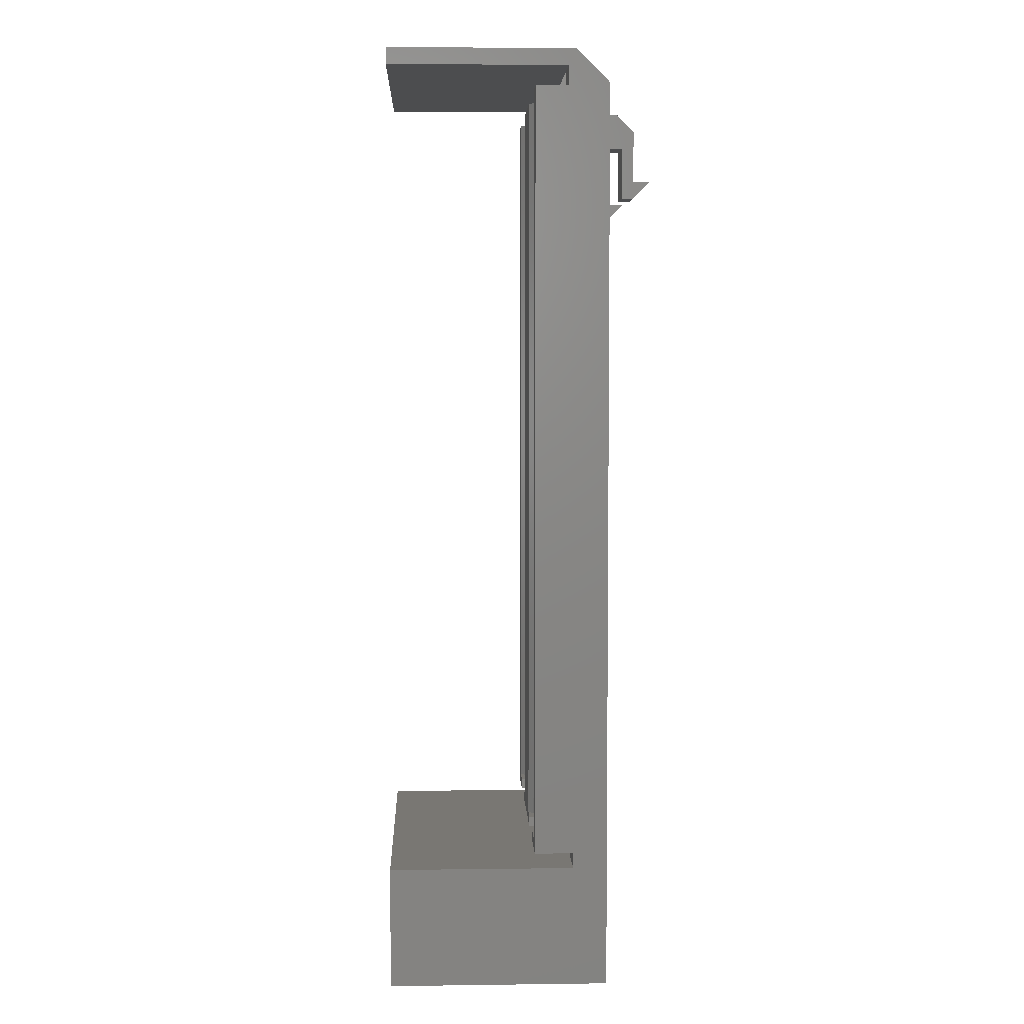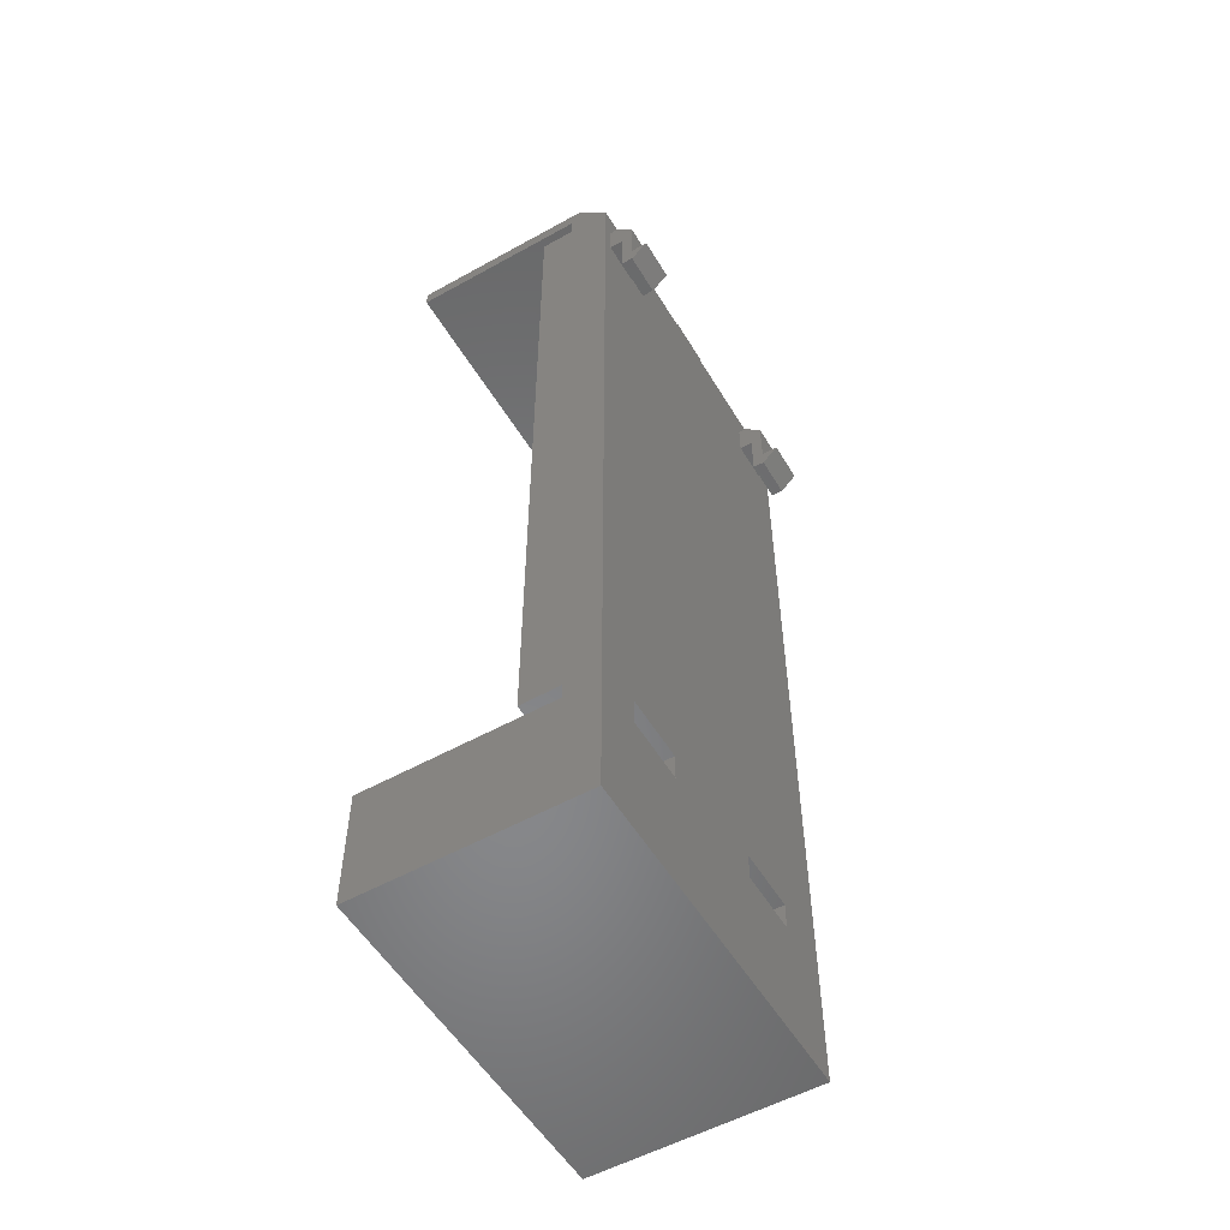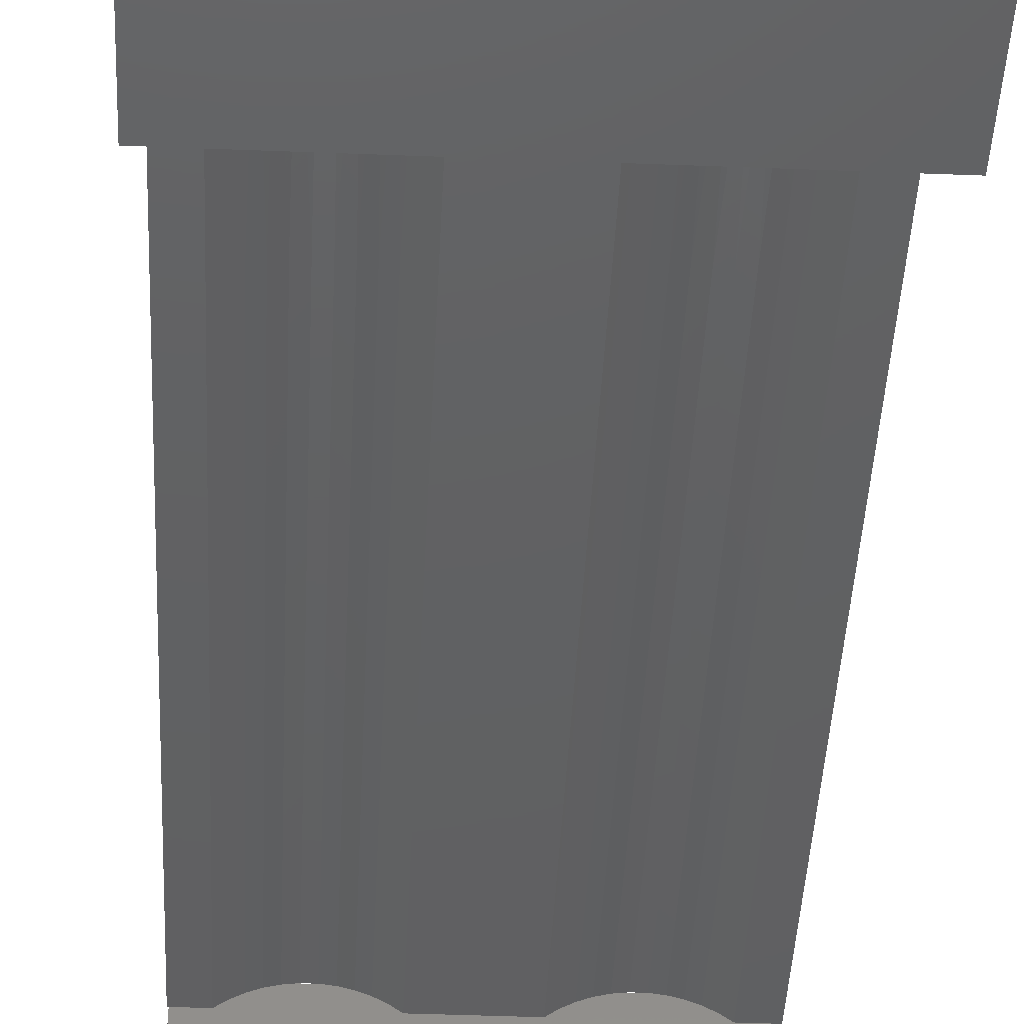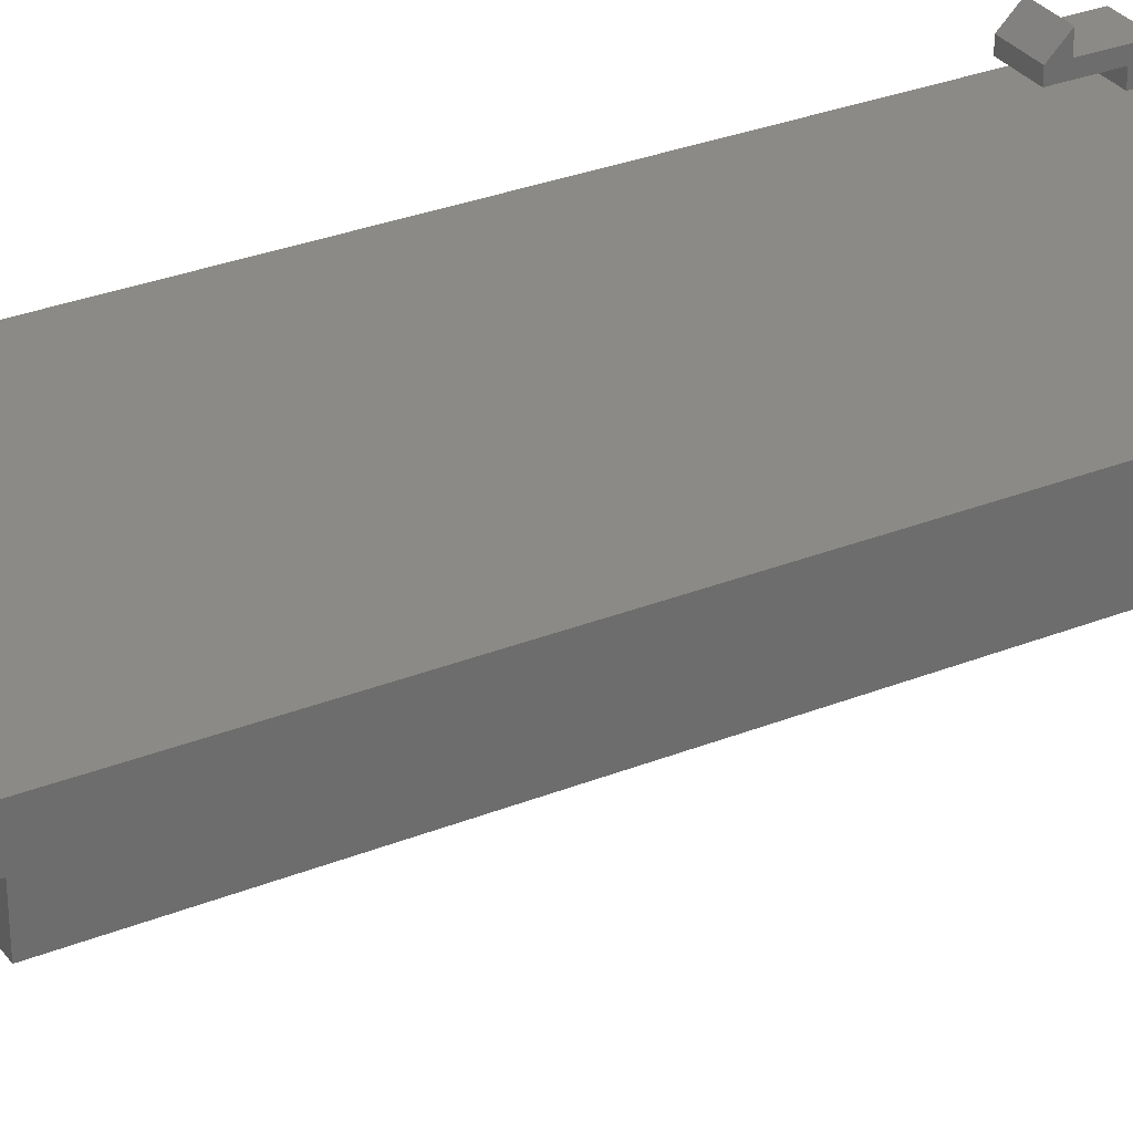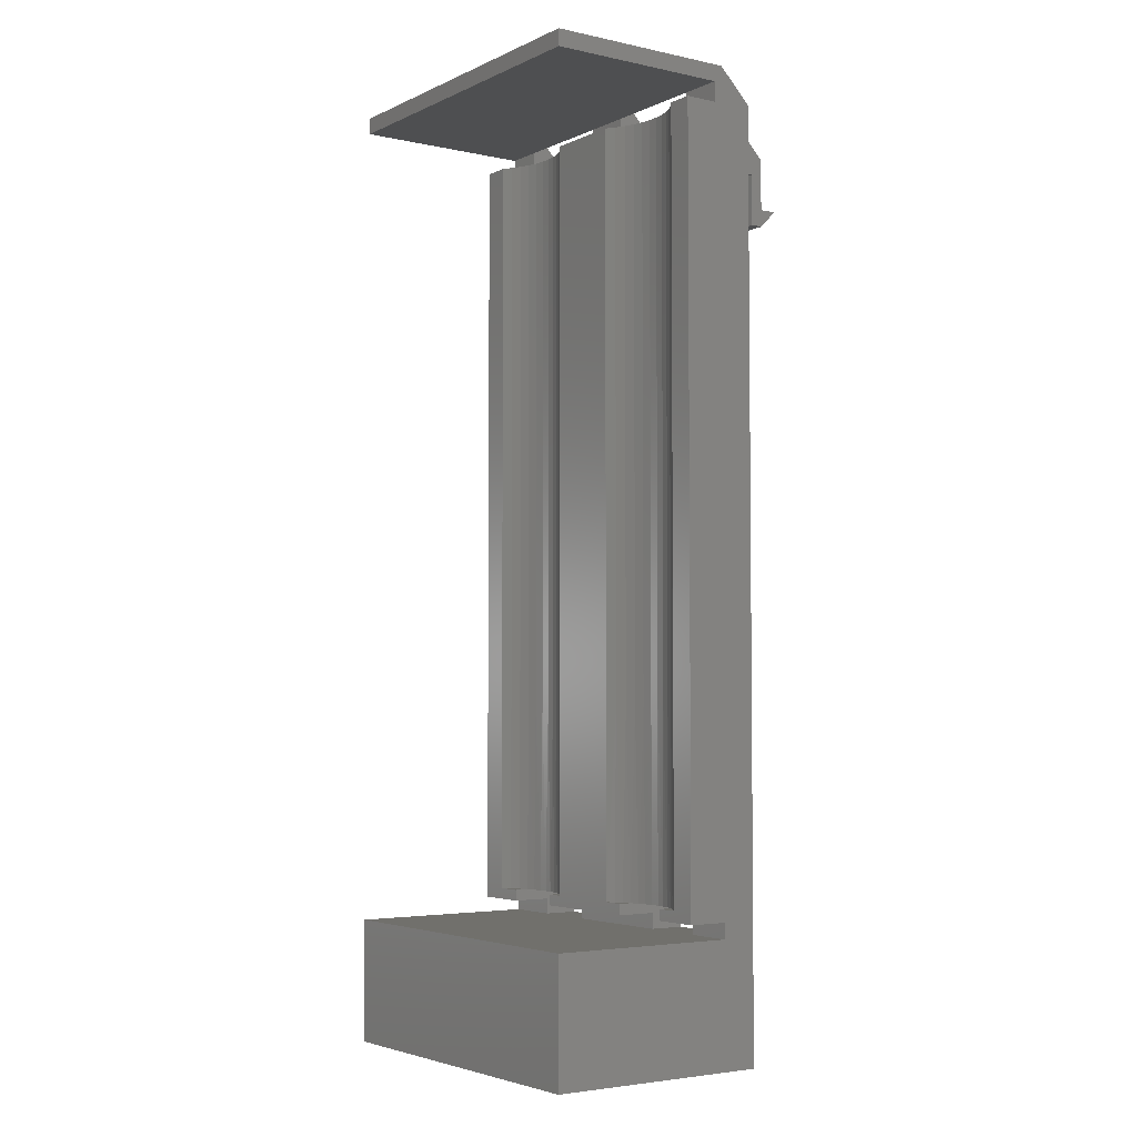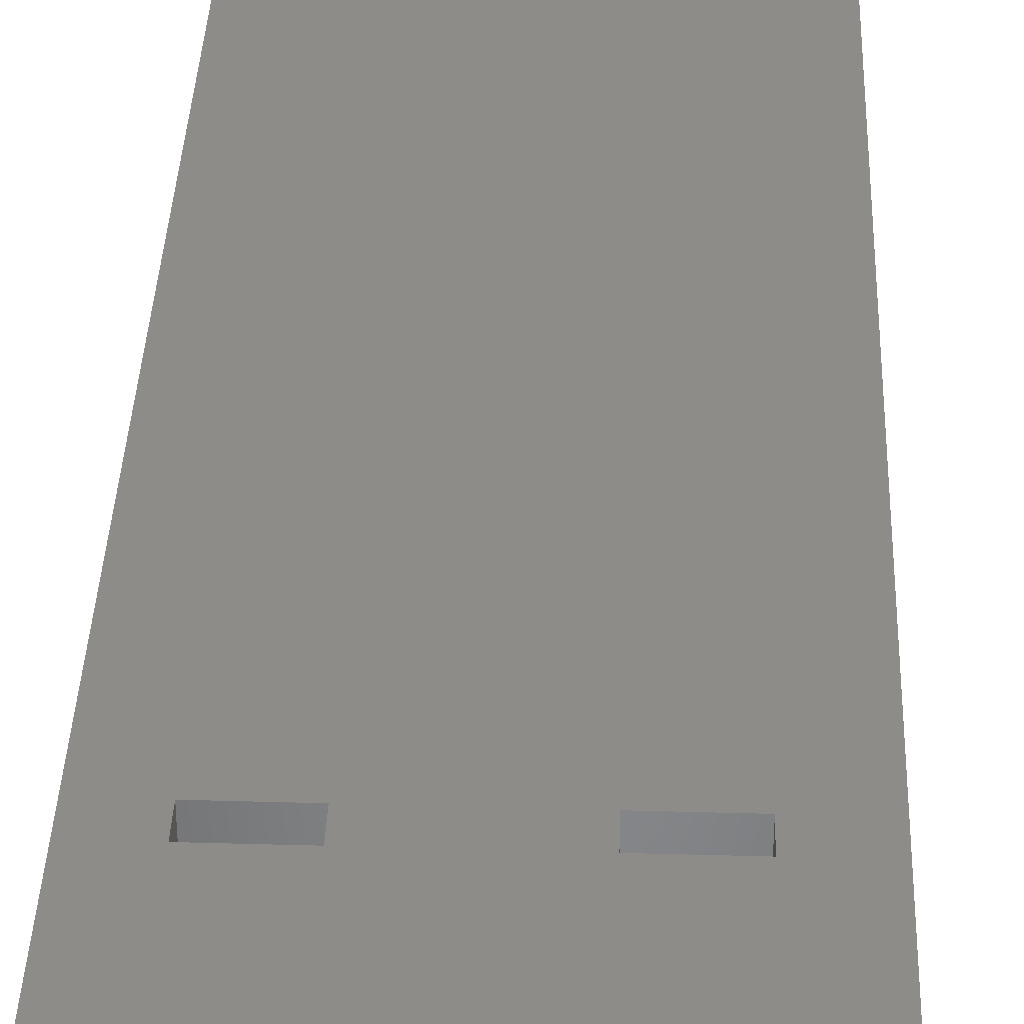
<metadata>
{"format":"stl","ext":"stl","renderer":"f3d","projection":"perspective","resolution":1024,"background":"white","views":[{"elev":4.7,"azim":-92.3,"up":"+Y"},{"elev":-54.4,"azim":-59.5,"up":"+Y"},{"elev":-42.3,"azim":-2.7,"up":"+Z"},{"elev":30.9,"azim":60.3,"up":"+Z"},{"elev":-3.9,"azim":-125.0,"up":"+Y"},{"elev":36.2,"azim":2.1,"up":"+Z"}]}
</metadata>
<code>
# stl→obj: 222 verts, 456 faces
v 20.7 -0.8 -11
v 20.7 -0.8 2.5
v -0.3 -0.8 -11
v -0.3 -0.8 2.5
v -0.3 6.6 -11
v 20.7 6.6 -11
v 8.87 56.88 0.5
v 8.87 55.88 0
v 8.87 54.88 2.5
v 8.87 54.67 0
v 8.87 54.67 2.5
v 8.87 56.88 0
v -0.3 56.88 -11
v 2.36 56.88 0
v -0.3 56.88 0.5
v 2.36 56.88 0.5
v 11.85 56.88 0
v 20.7 56.88 -11
v 11.85 56.88 0.5
v 18.37 56.88 0
v 20.7 56.88 0.5
v 18.37 56.88 0.5
v 11.85 54.88 2.5
v 11.85 55.88 0
v 11.85 54.67 0
v 11.85 54.67 2.5
v 2.36 54.67 2.5
v 2.835 53 2.5
v 2.835 51 2.5
v 6.4 8.2 2.5
v 2.6 8.2 2.5
v 0.3353 51 2.5
v -0.3 54.88 2.5
v 0.3353 53 2.5
v 2.36 54.88 2.5
v 13.6 6.6 2.5
v 6.4 6.6 2.5
v 2.6 6.6 2.5
v 20.7 54.88 2.5
v 19.5 51 2.5
v 17.4 8.2 2.5
v 17.4 6.6 2.5
v 19.5 53 2.5
v 18.37 54.88 2.5
v 18.37 54.67 2.5
v 17 53 2.5
v 17 51 2.5
v 13.6 8.2 2.5
v 6.4 6.6 0.4
v 6.4 7.538 0.4
v 6.4 8.2 -1.213
v 6.4 8.2 -2
v 6.4 7.538 -2
v 13.6 7.538 0.4
v 13.6 6.6 0.4
v 13.6 8.2 -1.344
v 13.6 7.538 -2
v 13.6 8.2 -2
v 13.23 8.2 -1.534
v 12.89 8.2 -1.754
v 12.56 8.2 -2
v 7.744 8.2 -2
v 7.744 54.67 -2
v 12.56 54.67 -2
v -0.3 55.88 -11
v -0.3 55.88 0
v -0.3 54.67 0
v -0.3 7.538 0.4
v -0.3 6.6 0.4
v -0.3 54.67 -2
v -0.3 7.538 -2
v 2.6 6.6 0.4
v 2.6 7.538 0.4
v 2.6 8.2 -1.213
v 2.6 7.538 -2
v 2.6 8.2 -2
v 20.7 55.88 -11
v 20.7 55.88 0
v 20.7 54.67 0
v 20.7 7.538 0.4
v 20.7 6.6 0.4
v 20.7 7.538 -2
v 20.7 54.67 -2
v 17.4 6.6 0.4
v 17.4 7.538 0.4
v 2.835 53 3
v 0.3353 53 3
v 2.835 52 4
v 0.3353 52 4
v 2.835 51 3.3
v 2.835 49 4
v 2.835 48 3.3
v 2.835 48 4
v 2.835 49 5
v 19.5 53 3
v 17 53 3
v 19.5 52 4
v 17 52 4
v 19.5 51 3.3
v 19.5 49 4
v 19.5 48 3.3
v 19.5 48 4
v 19.5 49 5
v 0.3353 51 3.3
v 17 51 3.3
v 0.3353 49 4
v 0.3353 48 3.3
v 0.3353 48 4
v 0.3353 49 5
v 17 49 4
v 17 48 3.3
v 17 48 4
v 17 49 5
v 1.256 8.2 -2
v 1.256 54.67 -2
v 17.96 54.67 -1.327
v 17.37 54.67 -1.095
v 18.37 54.67 0
v 16.75 54.67 -0.9387
v 16.12 54.67 -0.8599
v 19.04 54.67 -2
v 18.52 54.67 -1.63
v 15.48 54.67 -0.8599
v 14.85 54.67 -0.9387
v 14.23 54.67 -1.095
v 13.64 54.67 -1.327
v 6.664 54.67 -1.327
v 7.225 54.67 -1.63
v 13.08 54.67 -1.63
v 6.07 54.67 -1.095
v 5.452 54.67 -0.9387
v 4.819 54.67 -0.8599
v 2.36 54.67 0
v 4.181 54.67 -0.8599
v 3.548 54.67 -0.9387
v 2.93 54.67 -1.095
v 2.336 54.67 -1.327
v 1.775 54.67 -1.63
v 2.36 55.88 0
v 18.37 55.88 0
v 1.775 43.05 -1.63
v 1.775 31.43 -1.63
v 1.775 19.82 -1.63
v 2.336 19.82 -1.327
v 2.126 8.2 -1.43
v 2.93 19.82 -1.095
v 3.127 8.2 -1.036
v 3.548 19.82 -0.9387
v 3.67 8.2 -0.9174
v 4.181 19.82 -0.8599
v 4.222 8.2 -0.8575
v 4.819 19.82 -0.8599
v 4.778 8.2 -0.8575
v 5.33 8.2 -0.9174
v 5.452 19.82 -0.9387
v 5.873 8.2 -1.036
v 6.07 19.82 -1.095
v 6.664 19.82 -1.327
v 6.874 8.2 -1.43
v 7.225 19.82 -1.63
v 7.323 8.2 -1.693
v 7.225 31.43 -1.63
v 7.225 43.05 -1.63
v 6.664 43.05 -1.327
v 6.07 43.05 -1.095
v 5.452 43.05 -0.9387
v 4.819 43.05 -0.8599
v 4.181 43.05 -0.8599
v 3.548 43.05 -0.9387
v 2.93 43.05 -1.095
v 2.336 43.05 -1.327
v 1.677 8.2 -1.693
v 2.336 31.43 -1.327
v 2.93 31.43 -1.095
v 3.548 31.43 -0.9387
v 4.181 31.43 -0.8599
v 4.819 31.43 -0.8599
v 5.452 31.43 -0.9387
v 6.07 31.43 -1.095
v 6.664 31.43 -1.327
v 13.08 43.05 -1.63
v 13.08 31.43 -1.63
v 13.08 19.82 -1.63
v 13.64 19.82 -1.327
v 14.12 8.2 -1.133
v 14.23 19.82 -1.095
v 14.65 8.2 -0.9798
v 14.85 19.82 -0.9387
v 15.2 8.2 -0.8851
v 15.48 19.82 -0.8599
v 15.76 8.2 -0.8502
v 16.12 19.82 -0.8599
v 16.31 8.2 -0.8755
v 16.75 19.82 -0.9387
v 16.86 8.2 -0.9607
v 17.37 19.82 -1.095
v 17.4 8.2 -1.105
v 17.96 19.82 -1.327
v 17.98 8.2 -1.336
v 18.52 19.82 -1.63
v 18.53 8.2 -1.635
v 19.04 8.2 -2
v 18.52 31.43 -1.63
v 18.52 43.05 -1.63
v 17.96 43.05 -1.327
v 17.37 43.05 -1.095
v 16.75 43.05 -0.9387
v 16.12 43.05 -0.8599
v 15.48 43.05 -0.8599
v 14.85 43.05 -0.9387
v 14.23 43.05 -1.095
v 13.64 43.05 -1.327
v 13.64 31.43 -1.327
v 14.23 31.43 -1.095
v 14.85 31.43 -0.9387
v 15.48 31.43 -0.8599
v 16.12 31.43 -0.8599
v 16.75 31.43 -0.9387
v 17.37 31.43 -1.095
v 17.96 31.43 -1.327
v 17.4 7.538 -2
v 17.4 8.2 -2
f 1 2 3
f 3 2 4
f 5 6 3
f 3 6 1
f 7 8 9
f 9 8 10
f 9 10 11
f 7 12 8
f 12 13 14
f 14 13 15
f 14 15 16
f 7 17 12
f 12 17 18
f 12 18 13
f 7 19 17
f 17 20 18
f 18 20 21
f 21 20 22
f 9 23 7
f 7 23 19
f 17 19 24
f 24 19 23
f 24 23 25
f 25 23 26
f 27 28 11
f 11 28 29
f 11 29 30
f 30 29 31
f 31 29 32
f 31 32 4
f 4 32 33
f 33 32 34
f 33 34 35
f 35 34 27
f 27 34 28
f 2 36 4
f 4 36 37
f 4 37 38
f 39 40 2
f 2 40 41
f 2 41 42
f 40 39 43
f 43 39 44
f 43 44 45
f 43 45 46
f 46 45 26
f 46 26 47
f 47 26 48
f 47 48 41
f 23 9 26
f 26 9 11
f 26 11 48
f 48 11 30
f 48 30 36
f 36 30 37
f 42 36 2
f 38 31 4
f 40 47 41
f 49 37 50
f 50 37 30
f 50 30 51
f 52 53 51
f 51 53 50
f 50 54 49
f 49 54 55
f 55 54 36
f 36 54 48
f 48 54 56
f 56 54 57
f 56 57 58
f 56 58 59
f 59 58 60
f 60 58 61
f 52 62 53
f 53 62 57
f 57 62 61
f 57 61 58
f 63 64 62
f 62 64 61
f 50 53 54
f 54 53 57
f 65 66 13
f 13 66 15
f 15 66 67
f 15 67 33
f 33 67 68
f 33 68 4
f 4 68 69
f 4 69 3
f 3 69 5
f 70 71 67
f 67 71 68
f 72 73 38
f 38 73 31
f 31 73 74
f 74 73 75
f 74 75 76
f 77 18 78
f 78 18 21
f 78 21 79
f 79 21 39
f 79 39 80
f 80 39 2
f 80 2 81
f 81 2 1
f 81 1 6
f 80 82 79
f 79 82 83
f 81 84 80
f 80 84 85
f 68 73 69
f 69 73 72
f 86 87 88
f 88 87 89
f 86 28 87
f 87 28 34
f 88 90 86
f 86 90 29
f 86 29 28
f 88 91 90
f 90 91 92
f 92 91 93
f 93 91 94
f 95 96 97
f 97 96 98
f 95 43 96
f 96 43 46
f 97 99 95
f 95 99 40
f 95 40 43
f 97 100 99
f 99 100 101
f 101 100 102
f 102 100 103
f 104 32 90
f 90 32 29
f 105 47 99
f 99 47 40
f 106 89 104
f 104 89 87
f 104 87 32
f 32 87 34
f 104 107 106
f 106 107 108
f 106 108 109
f 110 98 105
f 105 98 96
f 105 96 47
f 47 96 46
f 105 111 110
f 110 111 112
f 110 112 113
f 88 89 91
f 91 89 106
f 97 98 100
f 100 98 110
f 109 94 106
f 106 94 91
f 113 103 110
f 110 103 100
f 112 102 113
f 113 102 103
f 112 111 102
f 102 111 101
f 108 93 109
f 109 93 94
f 108 107 93
f 93 107 92
f 101 111 99
f 99 111 105
f 92 107 90
f 90 107 104
f 81 6 84
f 84 6 55
f 84 55 42
f 42 55 36
f 6 5 55
f 55 5 49
f 49 5 72
f 49 72 37
f 37 72 38
f 5 69 72
f 21 22 39
f 39 22 44
f 75 71 114
f 114 71 70
f 114 70 115
f 114 76 75
f 83 116 79
f 79 116 117
f 79 117 118
f 118 117 119
f 118 119 120
f 121 122 83
f 83 122 116
f 120 123 118
f 118 123 25
f 118 25 45
f 45 25 26
f 123 124 25
f 25 124 125
f 25 125 10
f 10 125 126
f 10 126 127
f 127 126 128
f 128 126 129
f 128 129 63
f 63 129 64
f 127 130 10
f 10 130 131
f 10 131 132
f 10 132 133
f 133 132 134
f 133 134 135
f 133 135 67
f 67 135 136
f 67 136 137
f 67 137 70
f 70 137 138
f 70 138 115
f 27 11 133
f 133 11 10
f 66 139 67
f 67 139 133
f 78 140 77
f 77 140 24
f 77 24 8
f 77 8 65
f 65 8 139
f 65 139 66
f 77 65 18
f 18 65 13
f 33 35 15
f 15 35 16
f 14 16 139
f 139 16 35
f 139 35 133
f 133 35 27
f 22 140 44
f 44 140 118
f 44 118 45
f 22 20 140
f 24 140 17
f 17 140 20
f 139 8 14
f 14 8 12
f 8 24 10
f 10 24 25
f 138 141 115
f 115 141 142
f 115 142 143
f 143 142 144
f 143 144 145
f 145 144 74
f 74 144 146
f 74 146 147
f 147 146 148
f 147 148 149
f 149 148 150
f 149 150 151
f 151 150 152
f 151 152 153
f 153 152 154
f 154 152 155
f 154 155 156
f 156 155 157
f 156 157 51
f 51 157 158
f 51 158 159
f 159 158 160
f 159 160 161
f 161 160 62
f 62 160 162
f 62 162 63
f 63 162 163
f 63 163 128
f 128 163 127
f 127 163 164
f 127 164 130
f 130 164 165
f 130 165 131
f 131 165 166
f 131 166 132
f 132 166 167
f 132 167 134
f 134 167 168
f 134 168 135
f 135 168 169
f 135 169 136
f 136 169 170
f 136 170 137
f 137 170 171
f 137 171 138
f 138 171 141
f 145 172 143
f 143 172 115
f 172 114 115
f 142 141 173
f 173 141 171
f 173 171 174
f 174 171 170
f 174 170 175
f 175 170 169
f 175 169 176
f 176 169 168
f 176 168 177
f 177 168 167
f 177 167 178
f 178 167 166
f 178 166 179
f 179 166 165
f 179 165 180
f 180 165 164
f 180 164 162
f 162 164 163
f 146 144 173
f 173 144 142
f 146 173 174
f 148 146 174
f 148 174 175
f 150 148 175
f 150 175 176
f 152 150 176
f 152 176 177
f 155 152 177
f 155 177 178
f 157 155 178
f 157 178 179
f 158 157 179
f 158 179 180
f 160 158 180
f 160 180 162
f 129 181 64
f 64 181 182
f 64 182 183
f 183 182 184
f 183 184 59
f 59 184 56
f 56 184 185
f 185 184 186
f 185 186 187
f 187 186 188
f 187 188 189
f 189 188 190
f 189 190 191
f 191 190 192
f 191 192 193
f 193 192 194
f 193 194 195
f 195 194 196
f 195 196 197
f 197 196 198
f 197 198 199
f 199 198 200
f 199 200 201
f 201 200 202
f 202 200 203
f 202 203 121
f 121 203 204
f 121 204 122
f 122 204 116
f 116 204 205
f 116 205 117
f 117 205 206
f 117 206 119
f 119 206 207
f 119 207 120
f 120 207 208
f 120 208 123
f 123 208 209
f 123 209 124
f 124 209 210
f 124 210 125
f 125 210 211
f 125 211 126
f 126 211 212
f 126 212 129
f 129 212 181
f 59 60 183
f 183 60 64
f 60 61 64
f 182 181 213
f 213 181 212
f 213 212 214
f 214 212 211
f 214 211 215
f 215 211 210
f 215 210 216
f 216 210 209
f 216 209 217
f 217 209 208
f 217 208 218
f 218 208 207
f 218 207 219
f 219 207 206
f 219 206 220
f 220 206 205
f 220 205 203
f 203 205 204
f 186 184 213
f 213 184 182
f 186 213 214
f 188 186 214
f 188 214 215
f 190 188 215
f 190 215 216
f 192 190 216
f 192 216 217
f 194 192 217
f 194 217 218
f 196 194 218
f 196 218 219
f 198 196 219
f 198 219 220
f 200 198 220
f 200 220 203
f 121 83 202
f 202 83 82
f 202 82 221
f 221 222 202
f 82 80 221
f 221 80 85
f 68 71 73
f 73 71 75
f 79 118 78
f 78 118 140
f 51 159 52
f 52 159 161
f 52 161 62
f 74 76 145
f 145 76 172
f 172 76 114
f 197 199 222
f 222 199 201
f 222 201 202
f 74 147 31
f 31 147 149
f 31 149 151
f 31 151 30
f 30 151 153
f 30 153 154
f 154 156 30
f 30 156 51
f 56 185 48
f 48 185 187
f 48 187 189
f 189 191 48
f 48 191 41
f 41 191 193
f 41 193 195
f 195 197 41
f 84 42 85
f 85 42 41
f 85 41 197
f 222 221 197
f 197 221 85

</code>
